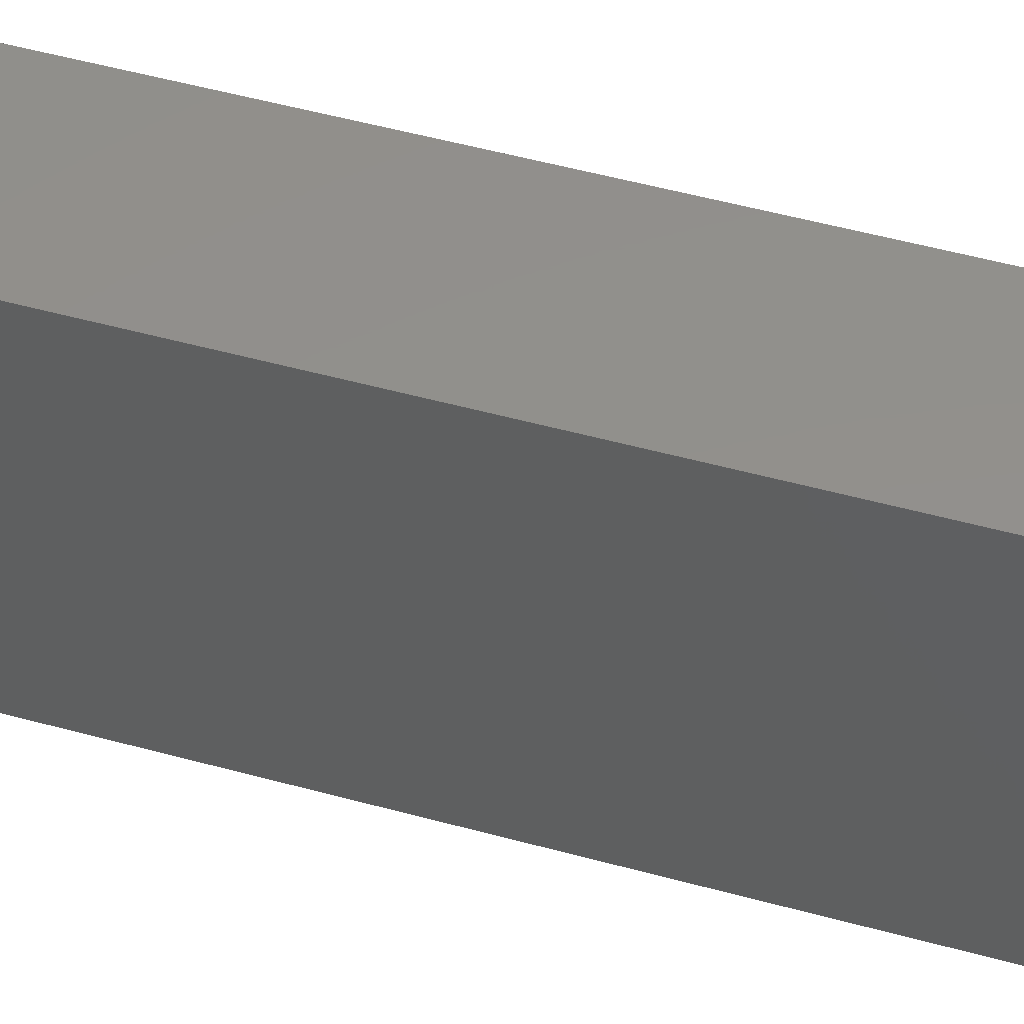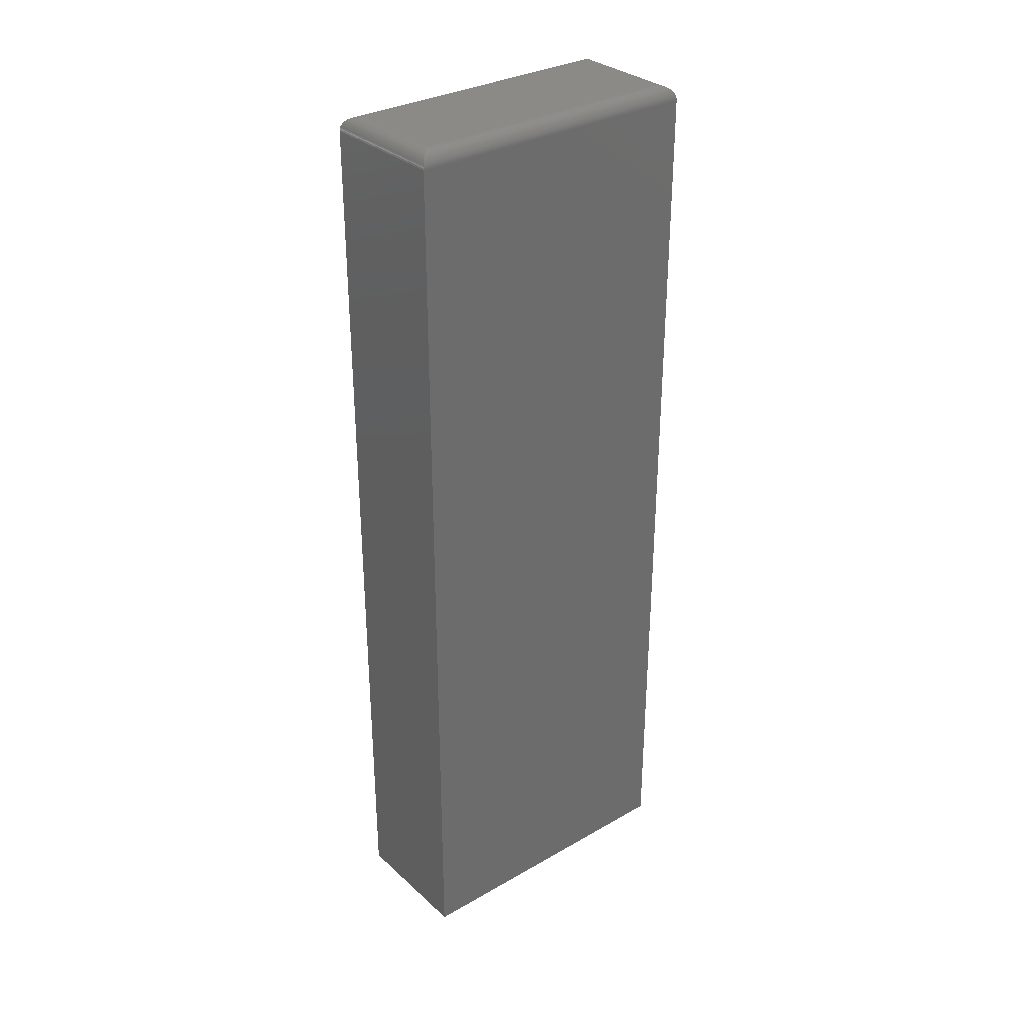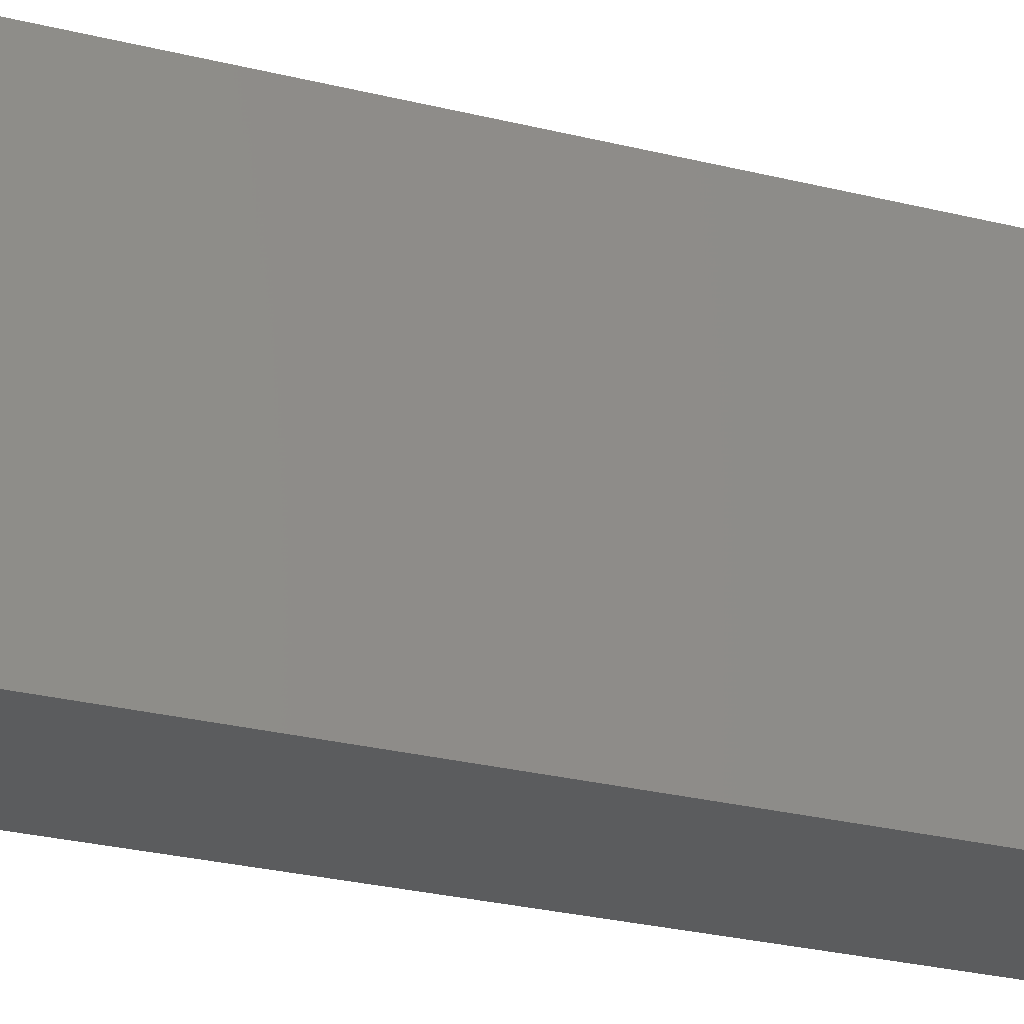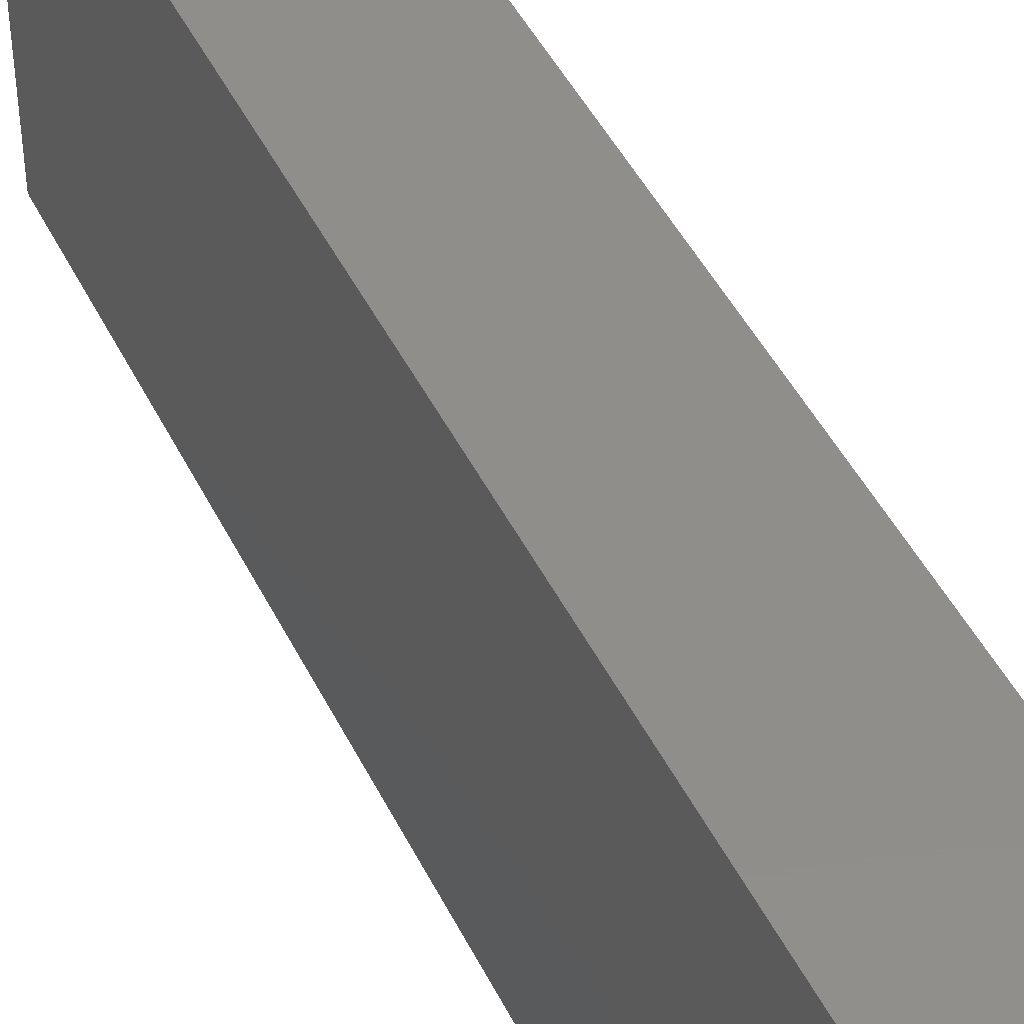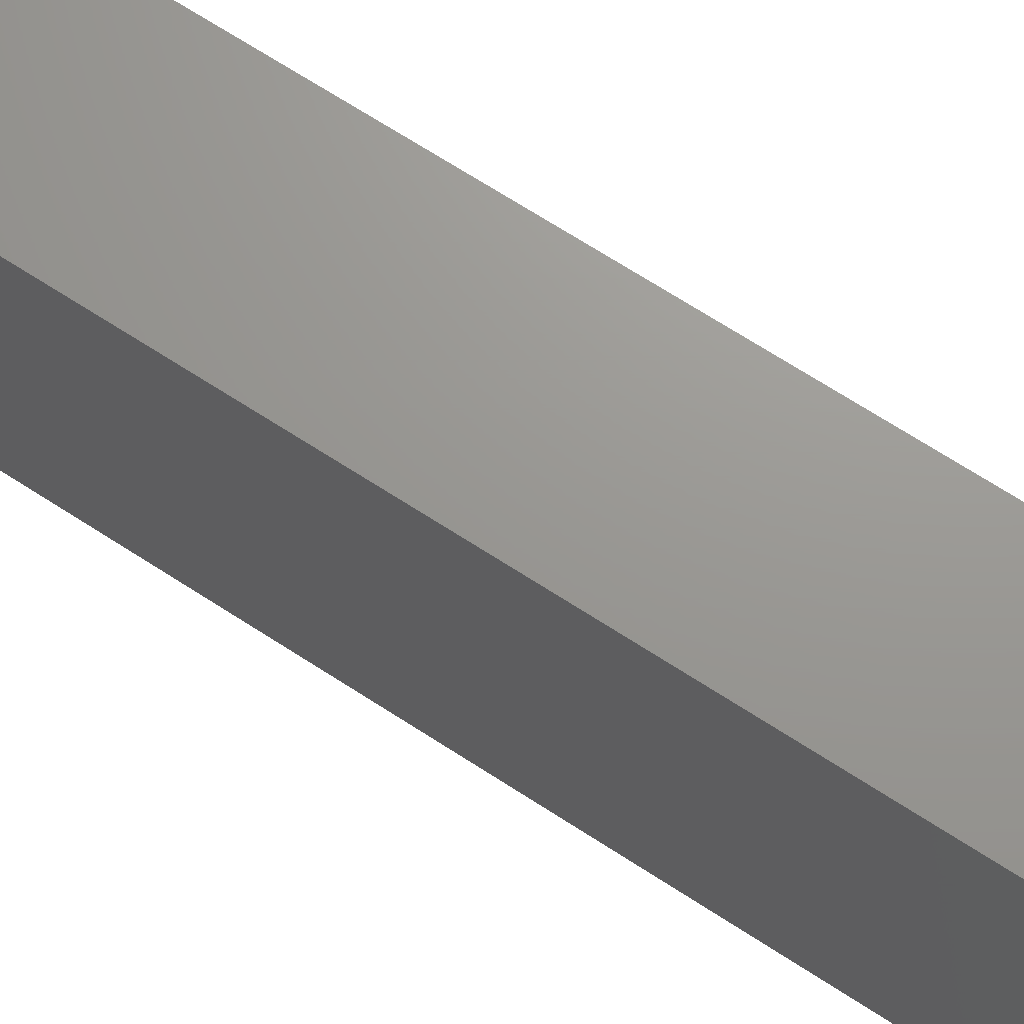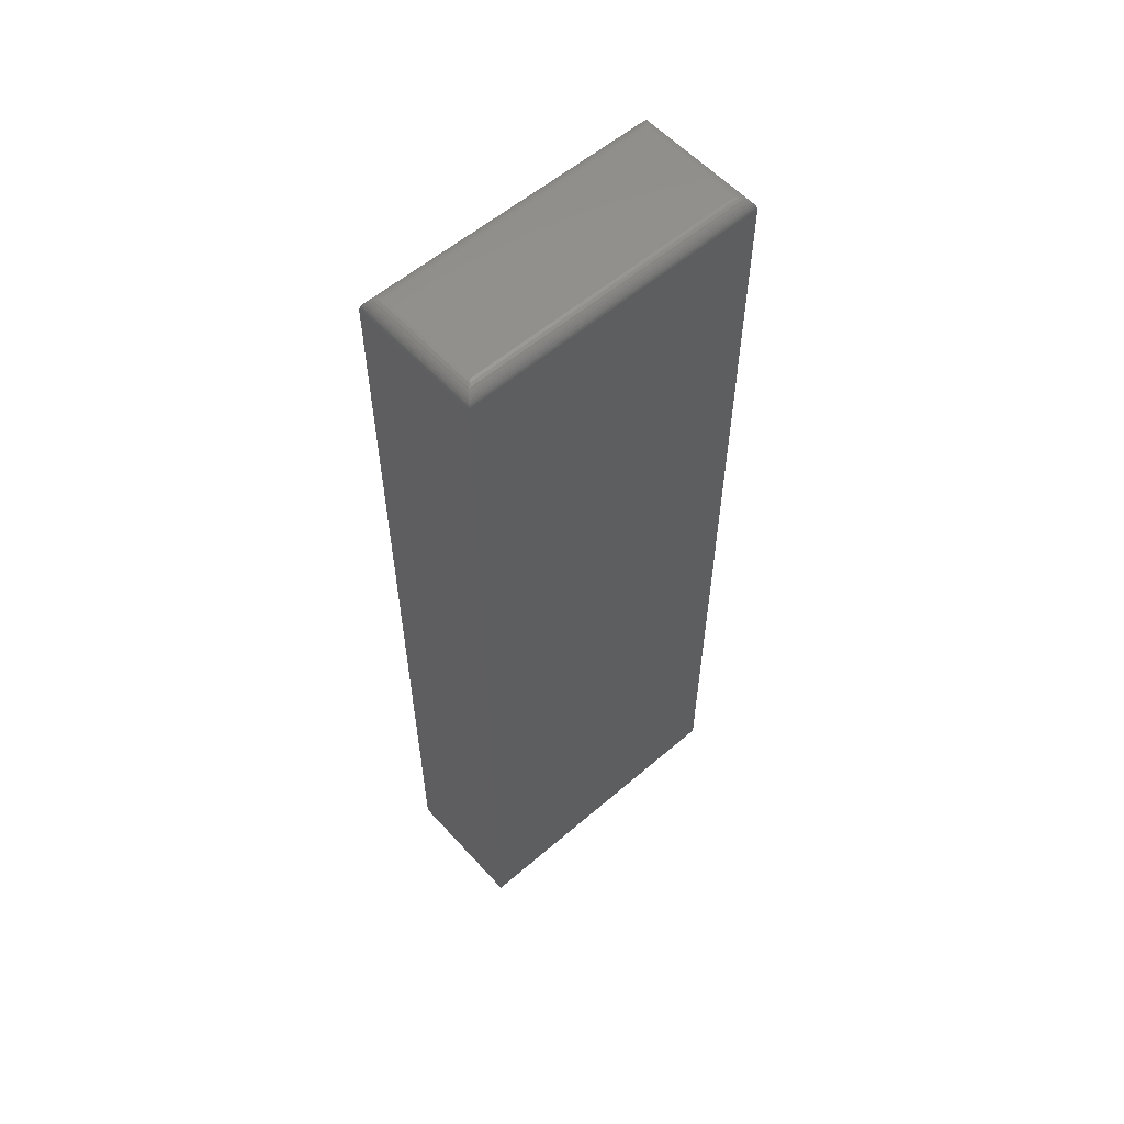
<metadata>
{"format":"stl","ext":"stl","renderer":"f3d","projection":"perspective","resolution":1024,"background":"white","views":[{"elev":53.1,"azim":106.3,"up":"+Z"},{"elev":31.7,"azim":-128.8,"up":"+Y"},{"elev":-27.6,"azim":69.1,"up":"+Z"},{"elev":45.9,"azim":-25.1,"up":"+Z"},{"elev":70.1,"azim":122.8,"up":"+Z"},{"elev":57.3,"azim":-131.7,"up":"+Y"}]}
</metadata>
<code>
# stl→obj: 52 verts, 100 faces
v -0.08594 0.75 -0.2266
v -0.08594 0.75 0.2266
v 0.08298 0.75 -0.2266
v 0.08298 0.75 0.2266
v -0.1094 0.7266 0.25
v -0.1094 0.7266 -0.25
v -0.1094 -0.75 0.25
v -0.1094 -0.75 -0.25
v 0.1064 0.7266 0.25
v 0.1064 -0.75 0.25
v 0.1064 0.7266 -0.25
v 0.1064 -0.75 -0.25
v -0.09079 0.7495 -0.2314
v -0.09079 0.7495 0.2314
v -0.09547 0.748 -0.2361
v -0.09547 0.748 0.2361
v -0.09991 0.7454 -0.2405
v -0.09991 0.7454 0.2405
v -0.1027 0.7429 -0.2434
v -0.1027 0.7429 0.2434
v -0.1052 0.74 -0.2458
v -0.1052 0.74 0.2458
v -0.1071 0.7367 -0.2477
v -0.1092 0.7295 -0.2498
v -0.1092 0.7295 0.2498
v -0.1089 0.7313 -0.2495
v -0.1089 0.7313 0.2495
v -0.1084 0.7332 -0.2491
v -0.1084 0.7332 0.2491
v -0.1078 0.735 -0.2484
v -0.1078 0.735 0.2484
v -0.1071 0.7367 0.2477
v 0.08783 0.7495 0.2314
v 0.09251 0.748 0.2361
v 0.09695 0.7454 0.2405
v 0.09979 0.7429 0.2434
v 0.1022 0.74 0.2458
v 0.1062 0.7295 0.2498
v 0.1059 0.7313 0.2495
v 0.1055 0.7332 0.2491
v 0.1049 0.735 0.2484
v 0.1041 0.7367 0.2477
v 0.08783 0.7495 -0.2314
v 0.09251 0.748 -0.2361
v 0.09695 0.7454 -0.2405
v 0.09979 0.7429 -0.2434
v 0.1022 0.74 -0.2458
v 0.1062 0.7295 -0.2498
v 0.1059 0.7313 -0.2495
v 0.1055 0.7332 -0.2491
v 0.1049 0.735 -0.2484
v 0.1041 0.7367 -0.2477
f 1 2 3
f 3 2 4
f 5 6 7
f 7 6 8
f 9 5 10
f 10 5 7
f 11 9 12
f 12 9 10
f 6 11 8
f 8 11 12
f 2 13 14
f 2 1 13
f 14 13 15
f 14 15 16
f 16 15 17
f 16 17 18
f 18 17 19
f 18 19 20
f 20 19 21
f 20 21 22
f 22 21 23
f 6 5 24
f 24 5 25
f 24 25 26
f 26 25 27
f 26 27 28
f 28 27 29
f 28 29 30
f 30 29 31
f 30 31 23
f 23 31 32
f 23 32 22
f 4 14 33
f 4 2 14
f 33 14 16
f 33 16 34
f 34 16 18
f 34 18 35
f 35 18 20
f 35 20 36
f 36 20 22
f 36 22 37
f 37 22 32
f 5 9 25
f 25 9 38
f 25 38 27
f 27 38 39
f 27 39 29
f 29 39 40
f 29 40 31
f 31 40 41
f 31 41 32
f 32 41 42
f 32 42 37
f 3 33 43
f 3 4 33
f 43 33 34
f 43 34 44
f 44 34 35
f 44 35 45
f 45 35 36
f 45 36 46
f 46 36 37
f 46 37 47
f 47 37 42
f 9 11 38
f 38 11 48
f 38 48 39
f 39 48 49
f 39 49 40
f 40 49 50
f 40 50 41
f 41 50 51
f 41 51 42
f 42 51 52
f 42 52 47
f 1 43 13
f 1 3 43
f 13 43 44
f 13 44 15
f 15 44 45
f 15 45 17
f 17 45 46
f 17 46 19
f 19 46 47
f 19 47 21
f 21 47 52
f 11 6 48
f 48 6 24
f 48 24 49
f 49 24 26
f 49 26 50
f 50 26 28
f 50 28 51
f 51 28 30
f 51 30 52
f 52 30 23
f 52 23 21
f 8 12 7
f 7 12 10

</code>
